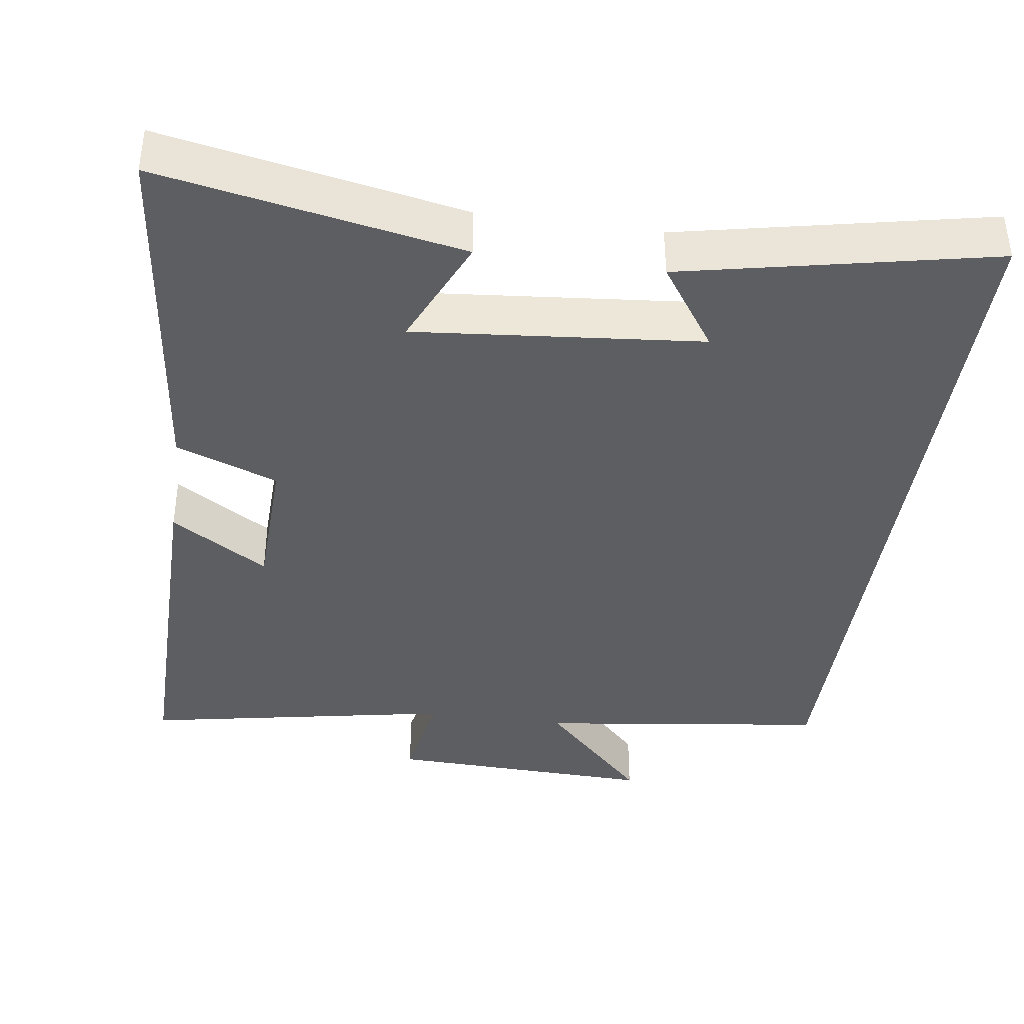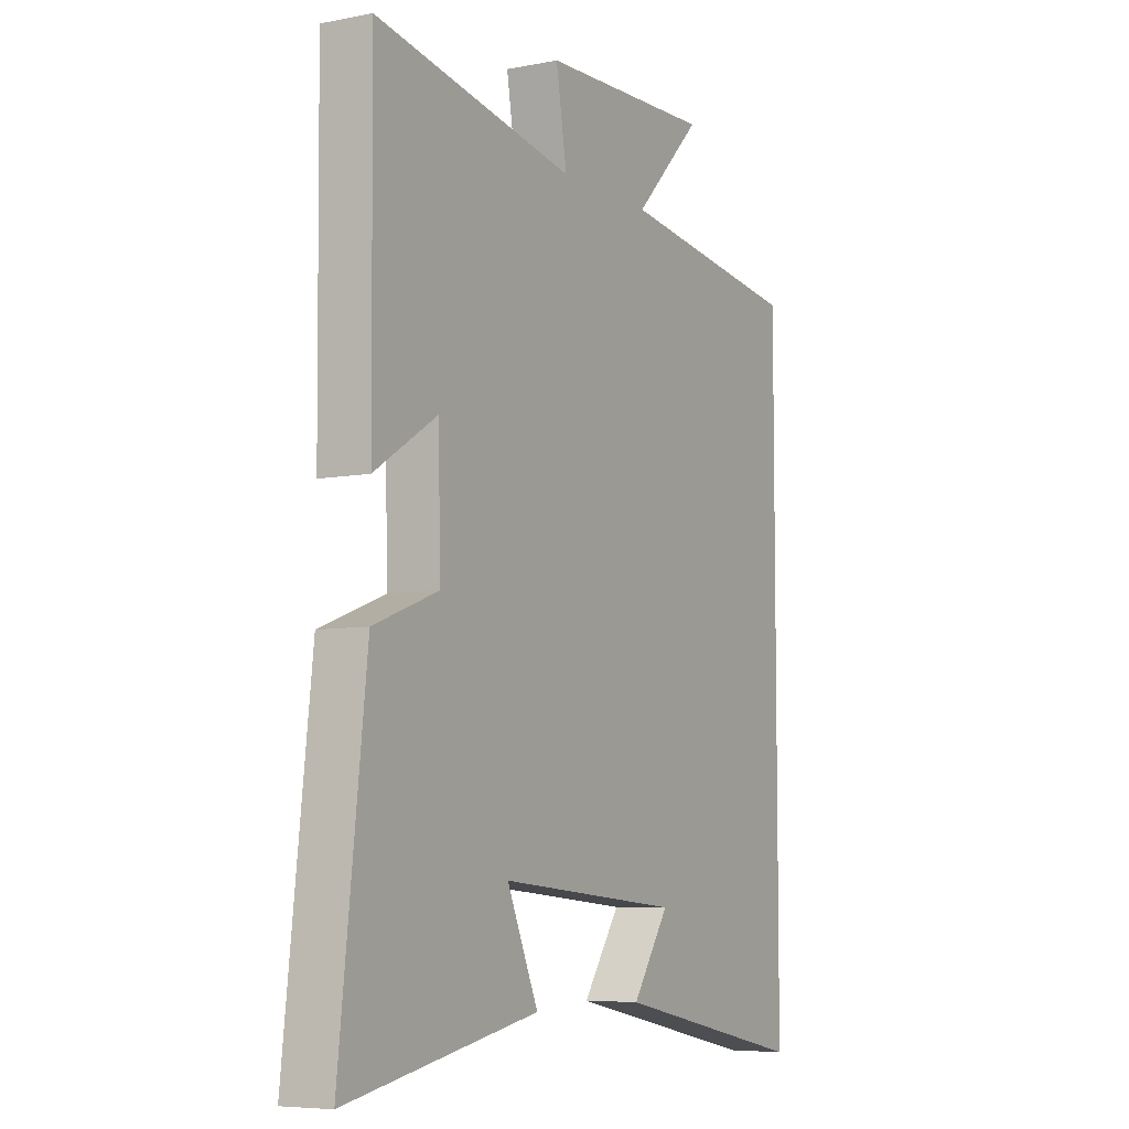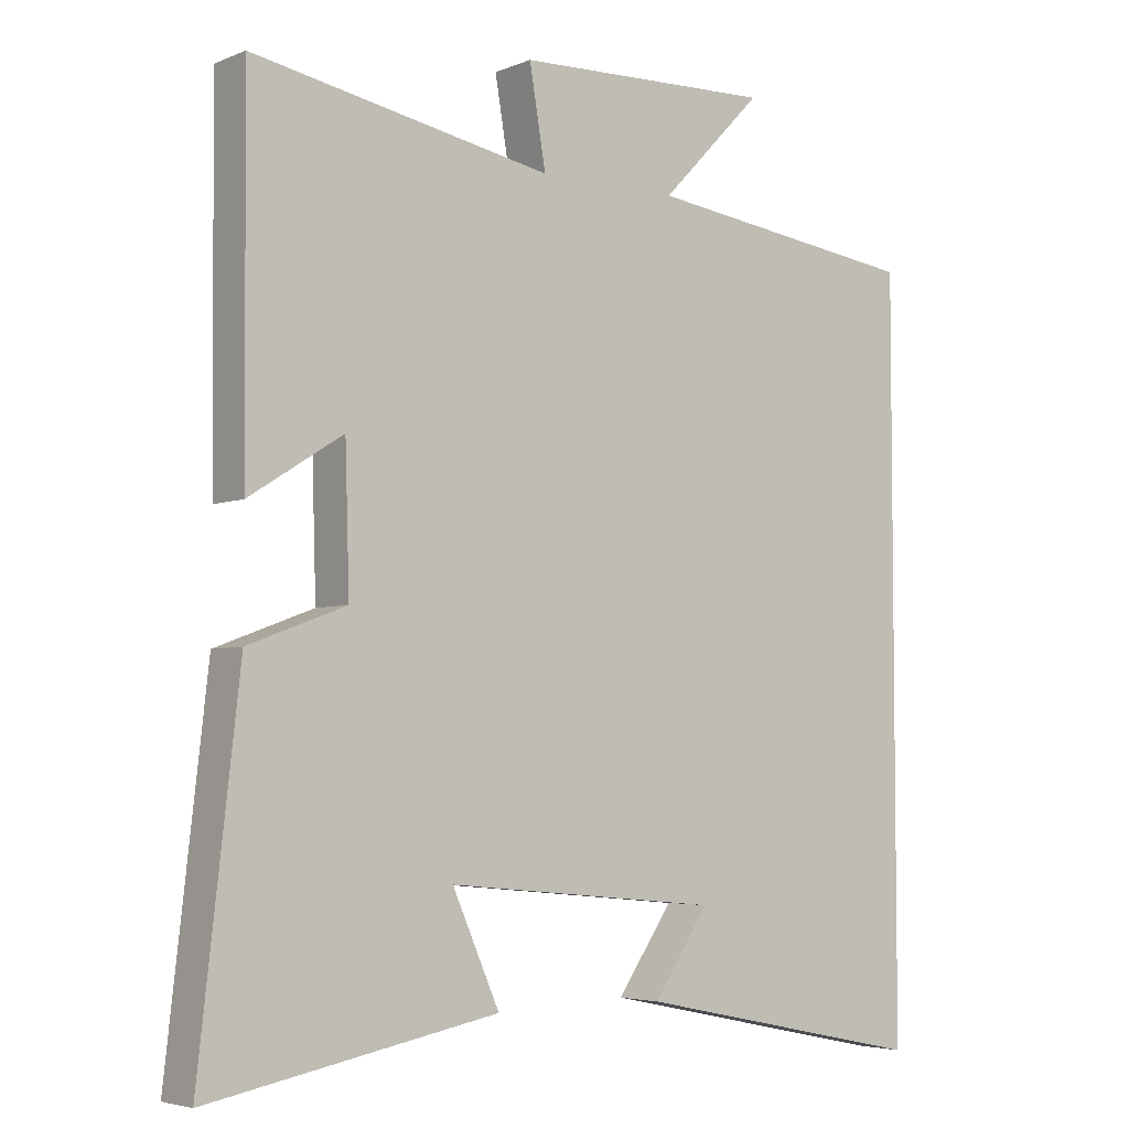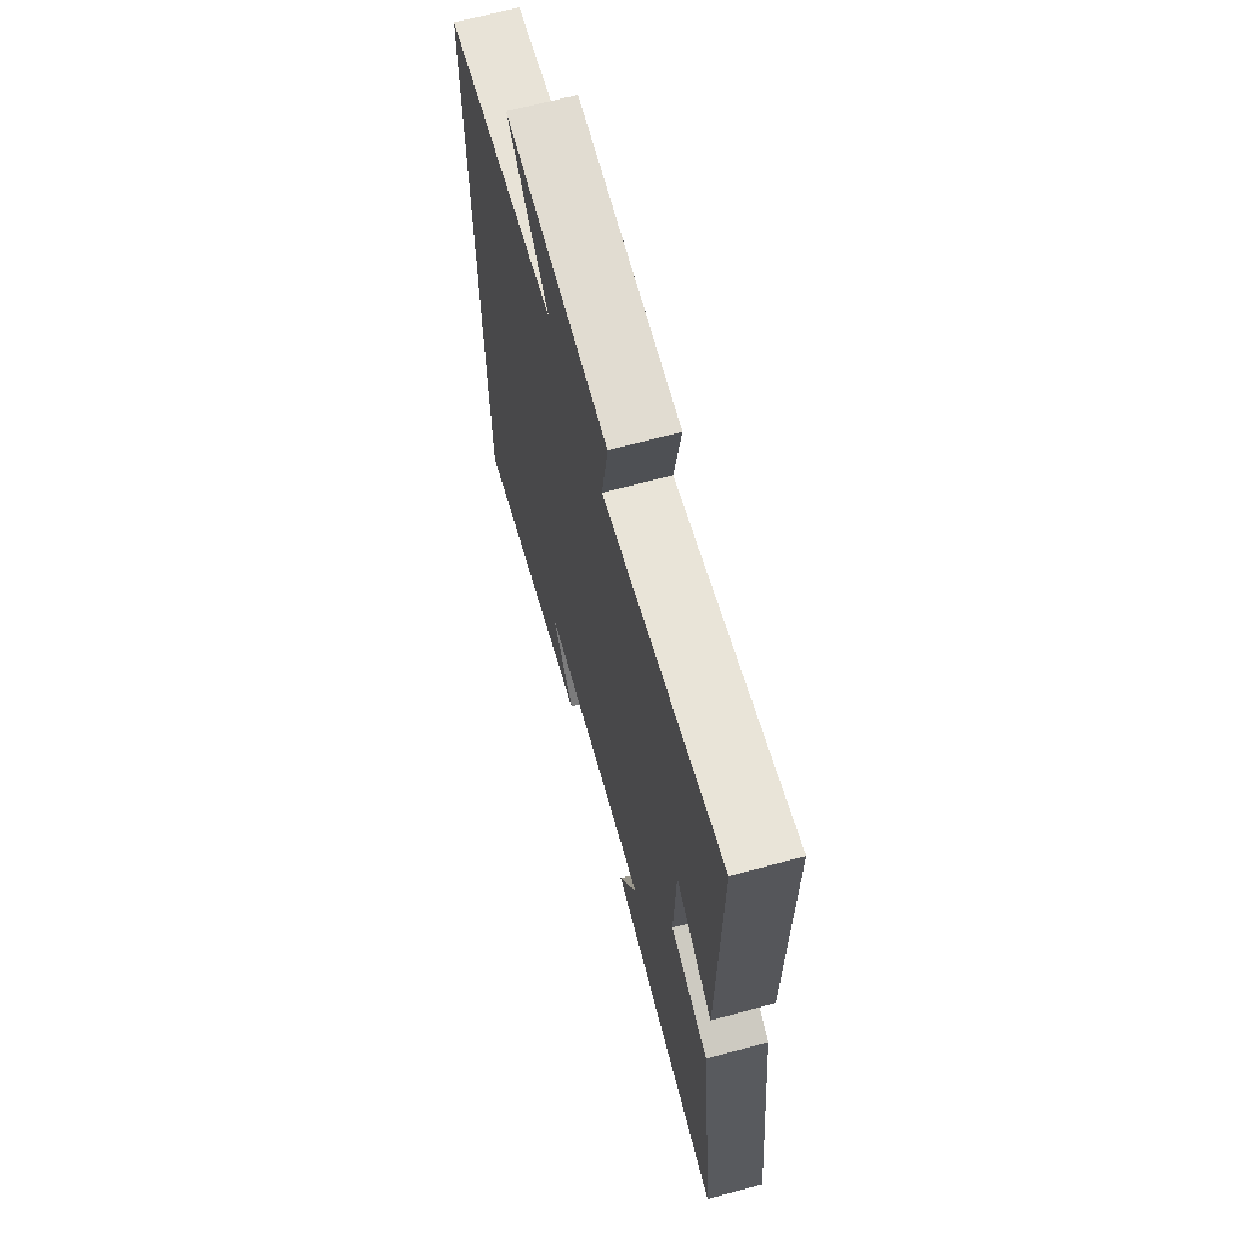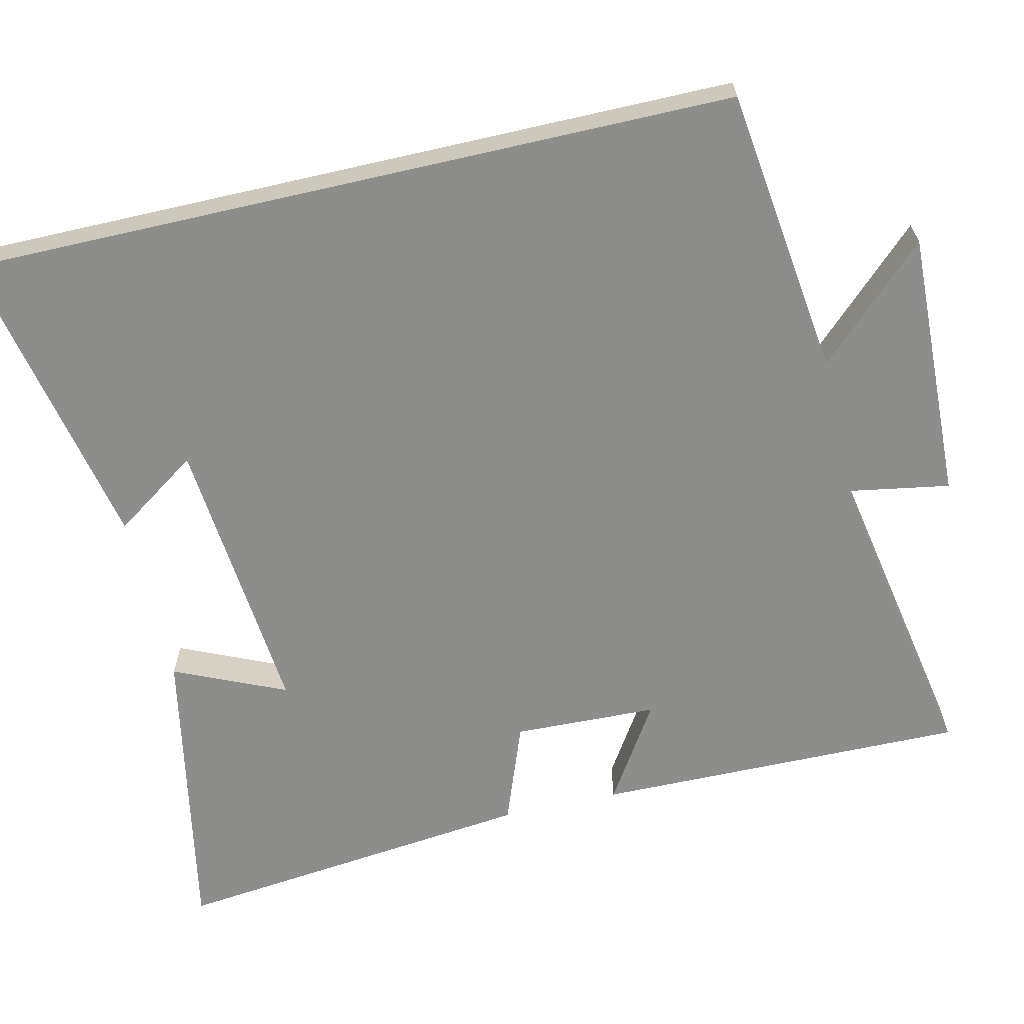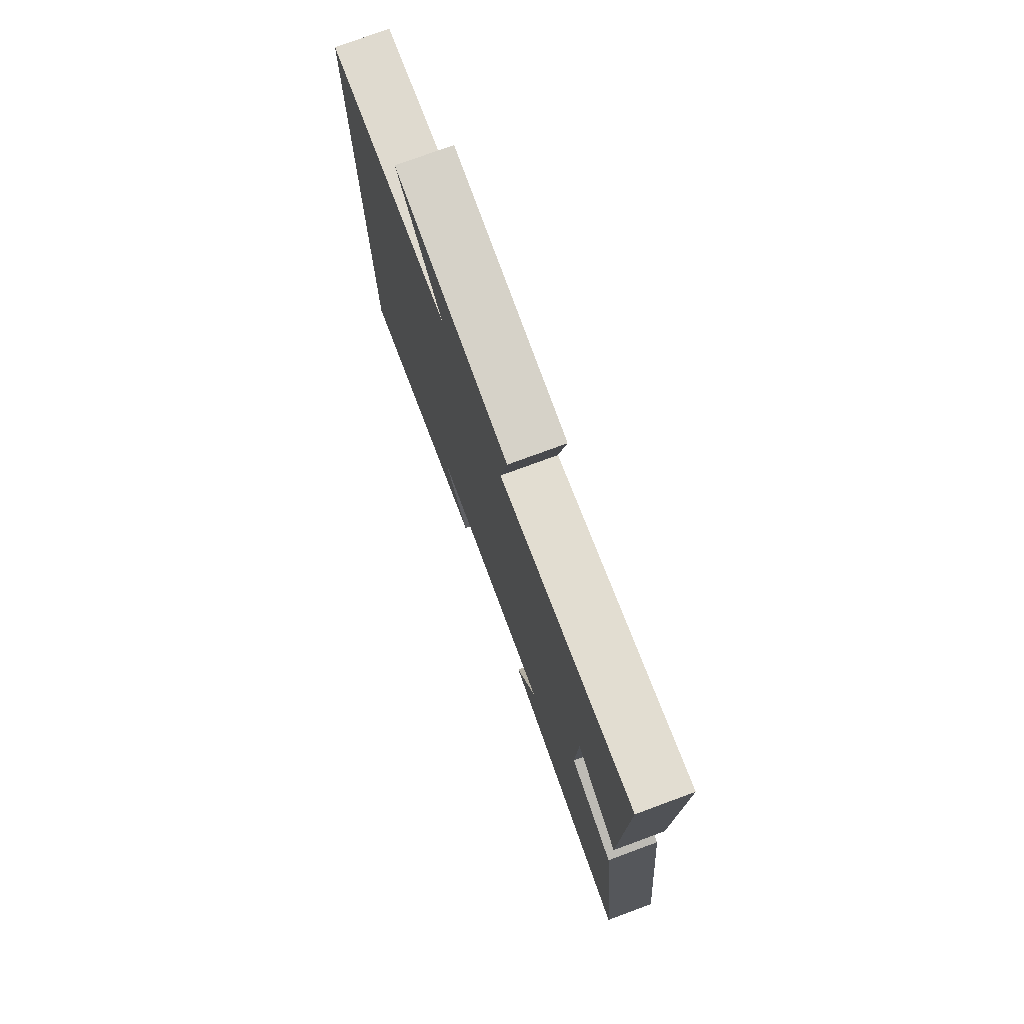
<metadata>
{"format":"obj","ext":"obj","renderer":"f3d","projection":"perspective","resolution":1024,"background":"white","views":[{"elev":-39.2,"azim":171.9,"up":"+Y"},{"elev":-6.6,"azim":119.8,"up":"+Z"},{"elev":-4.5,"azim":142.1,"up":"+Z"},{"elev":67.3,"azim":74.6,"up":"+Z"},{"elev":-64.5,"azim":-77.1,"up":"+Y"},{"elev":77.0,"azim":69.8,"up":"+Z"}]}
</metadata>
<code>
v 0.504 0.07 0.579
v 0.5 0.07 0.078
v 0.369 0.07 0.161
v 0.363 0.07 -0.033
v 0.5 0.07 -0.084
v 0.556 0.07 -0.577
v 0.152 0.07 -0.5
v 0.218 0.07 -0.35
v -0.166 0.07 -0.386
v -0.088 0.07 -0.5
v -0.5 0.07 -0.586
v -0.5 0.07 0.449
v -0.111 0.07 0.5
v -0.254 0.07 0.648
v 0.108 0.07 0.636
v 0.085 0.07 0.5
v 0.504 0 0.579
v 0.5 0 0.078
v 0.369 0 0.161
v 0.363 0 -0.033
v 0.5 0 -0.084
v 0.556 0 -0.577
v 0.152 0 -0.5
v 0.218 0 -0.35
v -0.166 0 -0.386
v -0.088 0 -0.5
v -0.5 0 -0.586
v -0.5 0 0.449
v -0.111 0 0.5
v -0.254 0 0.648
v 0.108 0 0.636
v 0.085 0 0.5
f 13 14 15 16
f 11 12 13 16
f 9 10 11
f 9 11 16 1
f 6 7 8
f 5 6 8
f 4 5 8
f 3 4 8 9
f 1 2 3
f 1 3 9
f 32 31 30 29
f 32 29 28 27
f 27 26 25
f 17 32 27 25
f 24 23 22
f 24 22 21
f 24 21 20
f 25 24 20 19
f 19 18 17
f 25 19 17
f 1 17 18 2
f 2 18 19 3
f 3 19 20 4
f 4 20 21 5
f 5 21 22 6
f 6 22 23 7
f 7 23 24 8
f 8 24 25 9
f 9 25 26 10
f 10 26 27 11
f 11 27 28 12
f 12 28 29 13
f 13 29 30 14
f 14 30 31 15
f 15 31 32 16
f 16 32 17 1

</code>
